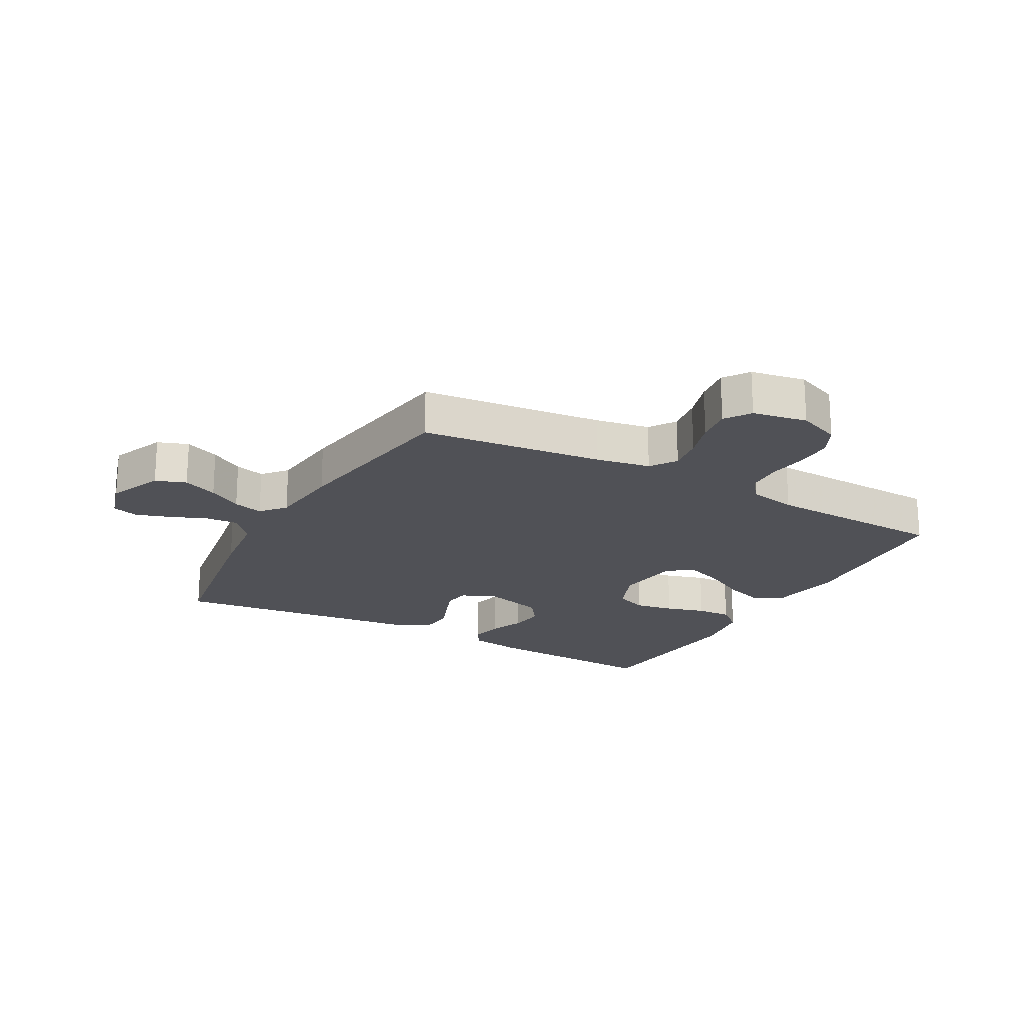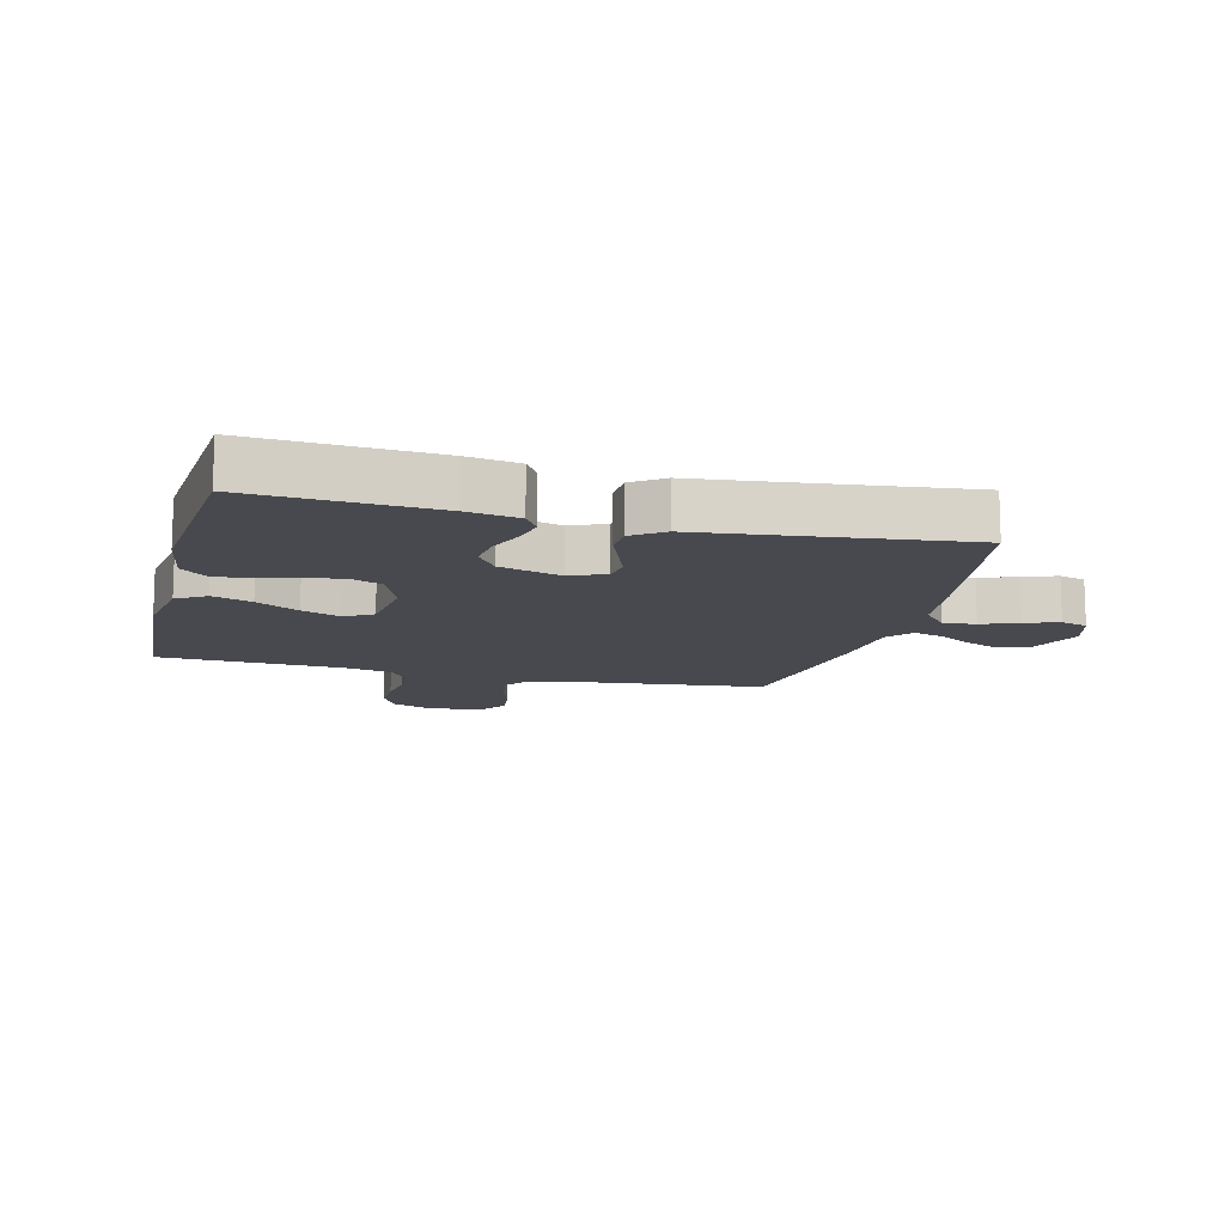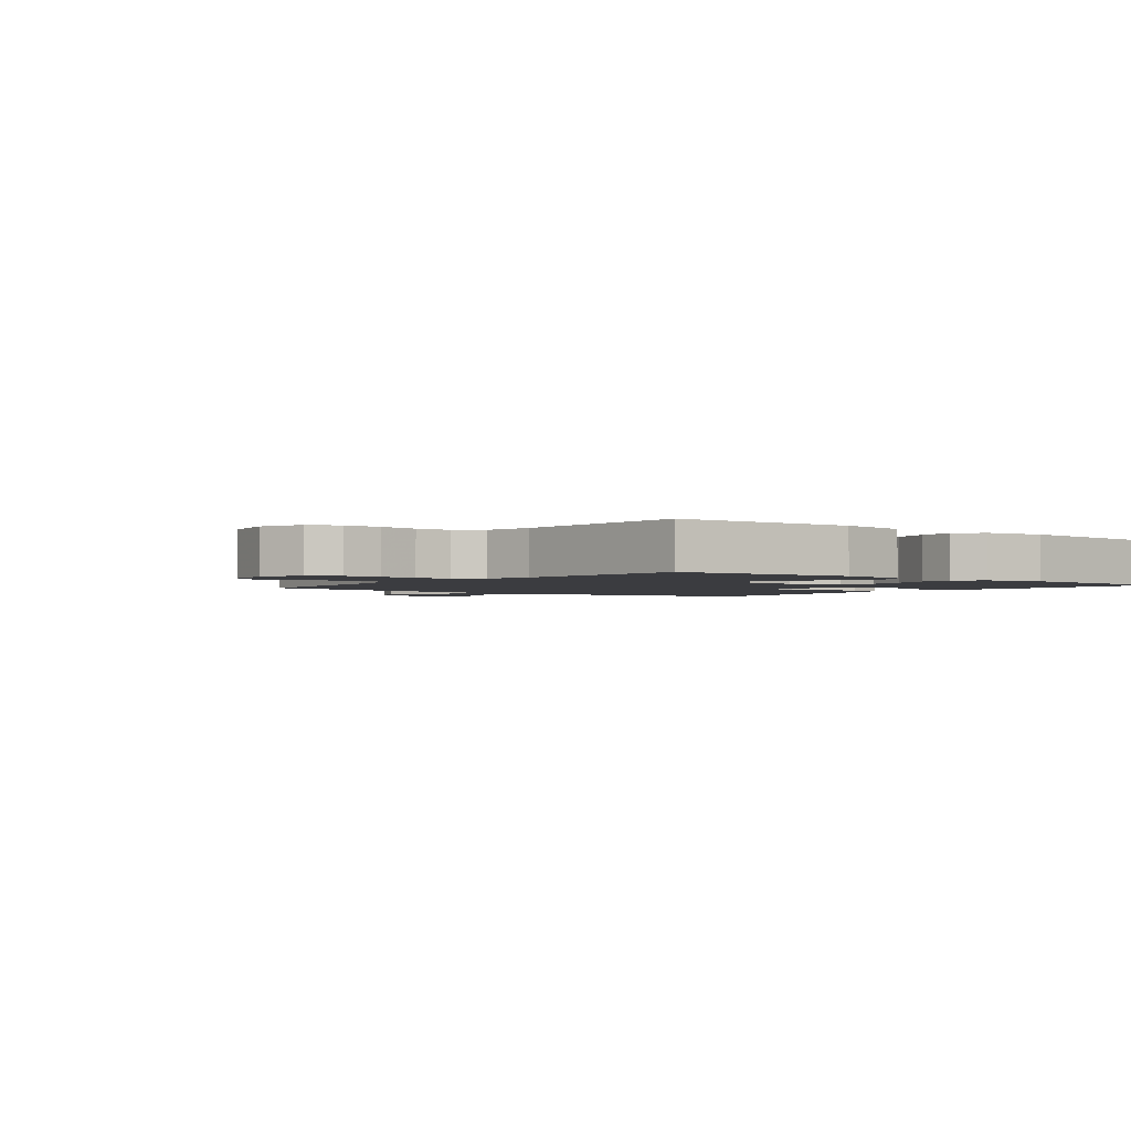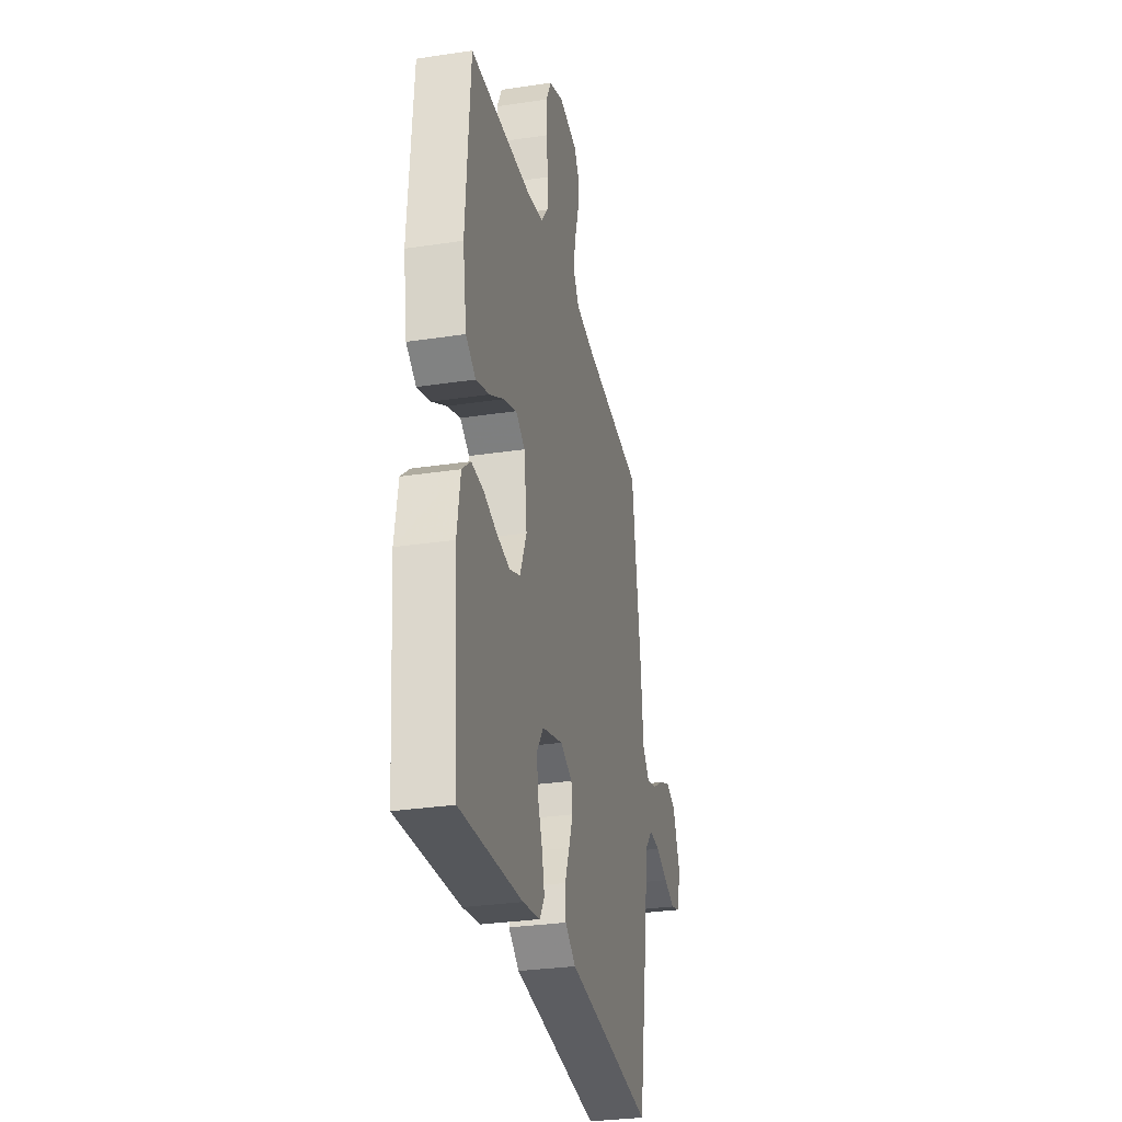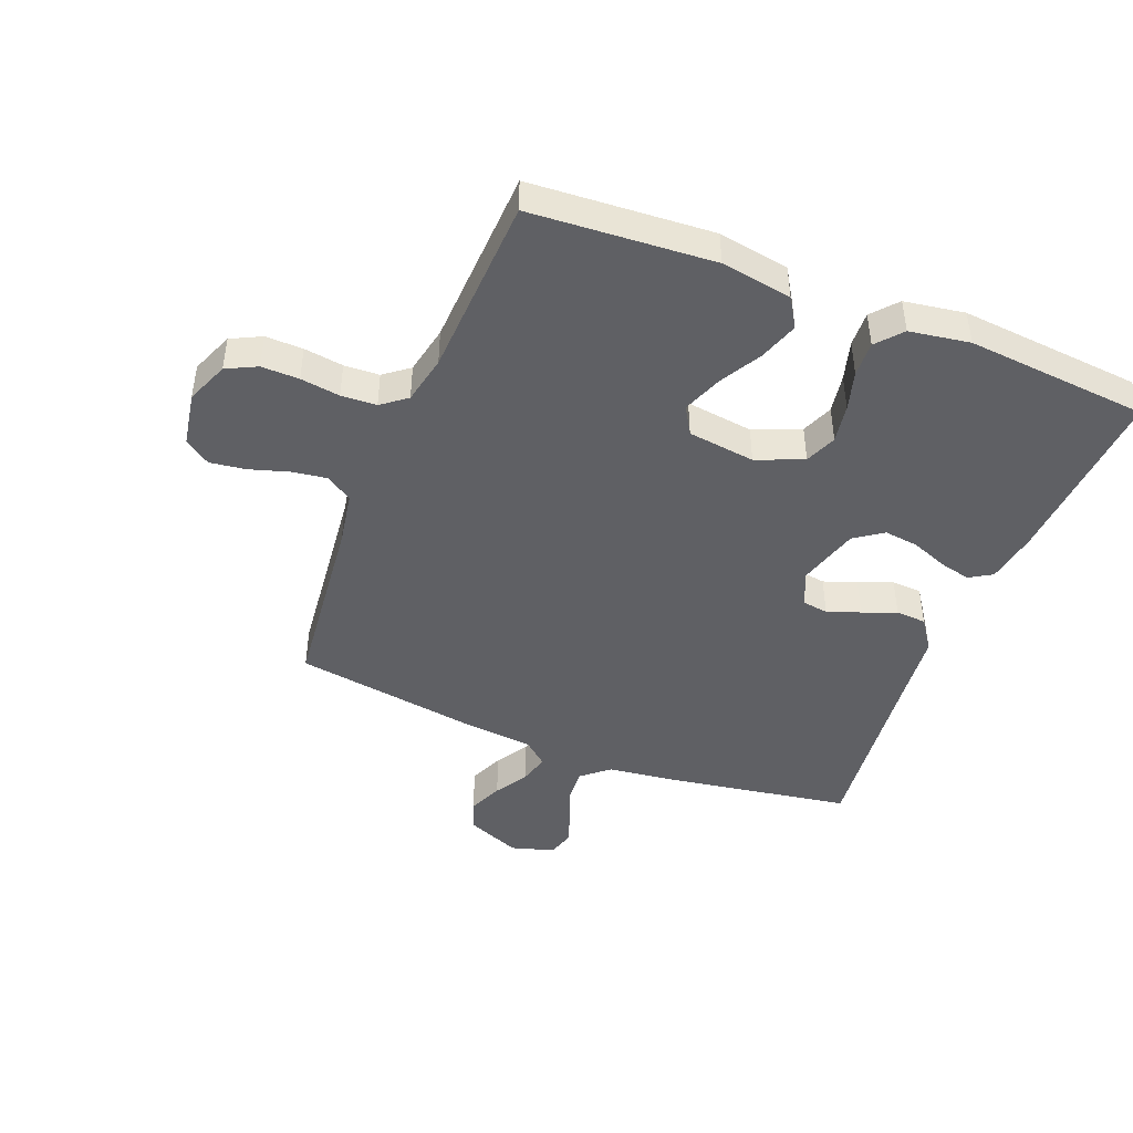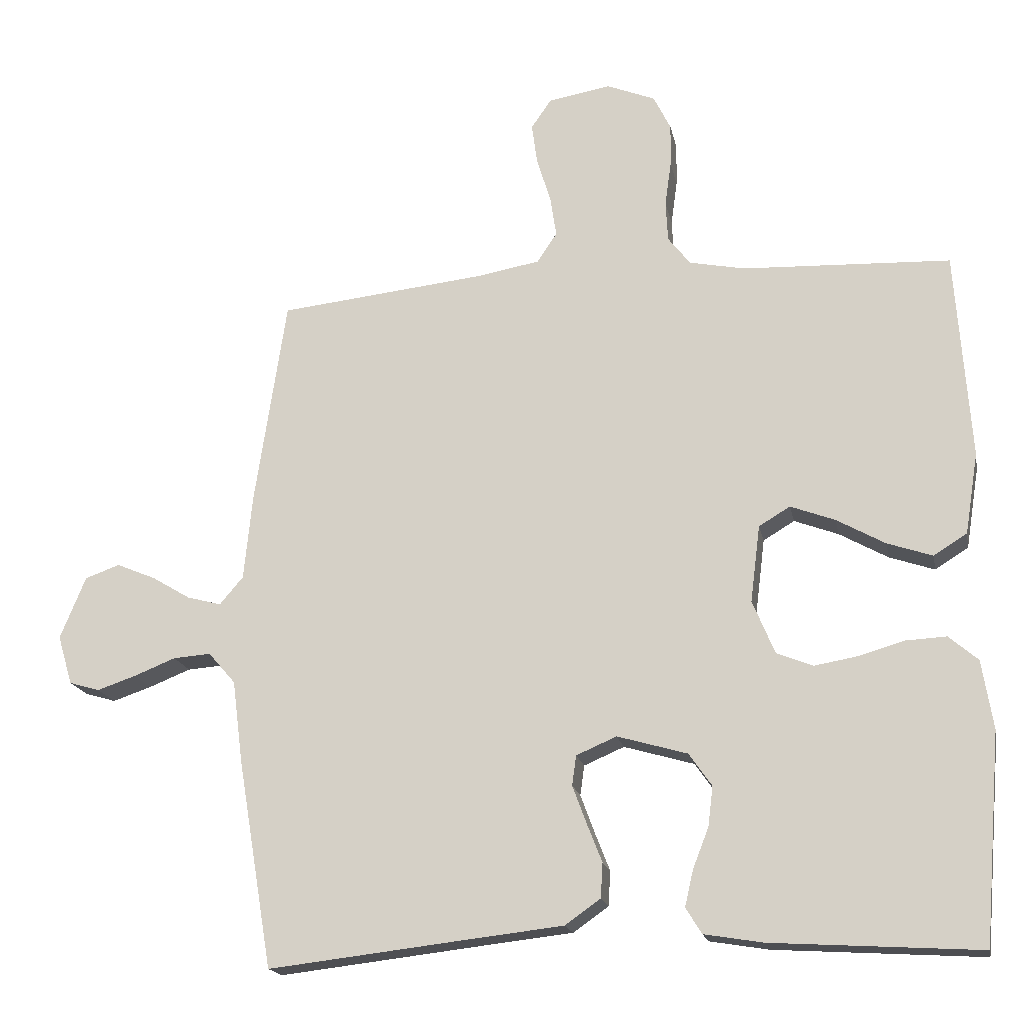
<metadata>
{"format":"obj","ext":"obj","renderer":"f3d","projection":"perspective","resolution":1024,"background":"white","views":[{"elev":-20.3,"azim":-29.0,"up":"+Y"},{"elev":-12.7,"azim":165.7,"up":"+Y"},{"elev":-2.1,"azim":51.8,"up":"+Y"},{"elev":-30.2,"azim":102.4,"up":"+Z"},{"elev":-45.0,"azim":68.2,"up":"+Y"},{"elev":-17.8,"azim":11.0,"up":"+Z"}]}
</metadata>
<code>
v 0.5 0.07 -0.5
v 0.2 0.07 -0.482
v 0.115 0.07 -0.468
v 0.092 0.07 -0.431
v 0.104 0.07 -0.379
v 0.127 0.07 -0.32
v 0.134 0.07 -0.263
v 0.101 0.07 -0.216
v 0 0.07 -0.187
v -0.058 0.07 -0.212
v -0.064 0.07 -0.255
v -0.044 0.07 -0.309
v -0.022 0.07 -0.365
v -0.025 0.07 -0.415
v -0.076 0.07 -0.451
v -0.2 0.07 -0.465
v -0.5 0.07 -0.5
v -0.55 0.07 -0.2
v -0.565 0.07 -0.082
v -0.604 0.07 -0.037
v -0.658 0.07 -0.041
v -0.718 0.07 -0.065
v -0.774 0.07 -0.084
v -0.818 0.07 -0.071
v -0.839 0.07 0
v -0.802 0.07 0.09
v -0.752 0.07 0.108
v -0.695 0.07 0.084
v -0.64 0.07 0.051
v -0.591 0.07 0.038
v -0.557 0.07 0.078
v -0.545 0.07 0.2
v -0.5 0.07 0.5
v -0.2 0.07 0.533
v -0.111 0.07 0.549
v -0.082 0.07 0.592
v -0.091 0.07 0.651
v -0.111 0.07 0.715
v -0.119 0.07 0.774
v -0.09 0.07 0.816
v 0 0.07 0.832
v 0.07 0.07 0.804
v 0.095 0.07 0.754
v 0.094 0.07 0.692
v 0.085 0.07 0.627
v 0.088 0.07 0.569
v 0.12 0.07 0.528
v 0.2 0.07 0.512
v 0.5 0.07 0.5
v 0.521 0.07 0.2
v 0.502 0.07 0.083
v 0.454 0.07 0.053
v 0.389 0.07 0.075
v 0.319 0.07 0.114
v 0.255 0.07 0.138
v 0.21 0.07 0.111
v 0.196 0.07 0
v 0.228 0.07 -0.077
v 0.28 0.07 -0.098
v 0.344 0.07 -0.087
v 0.409 0.07 -0.068
v 0.467 0.07 -0.065
v 0.509 0.07 -0.101
v 0.525 0.07 -0.2
v 0.5 0 -0.5
v 0.2 0 -0.482
v 0.115 0 -0.468
v 0.092 0 -0.431
v 0.104 0 -0.379
v 0.127 0 -0.32
v 0.134 0 -0.263
v 0.101 0 -0.216
v 0 0 -0.187
v -0.058 0 -0.212
v -0.064 0 -0.255
v -0.044 0 -0.309
v -0.022 0 -0.365
v -0.025 0 -0.415
v -0.076 0 -0.451
v -0.2 0 -0.465
v -0.5 0 -0.5
v -0.55 0 -0.2
v -0.565 0 -0.082
v -0.604 0 -0.037
v -0.658 0 -0.041
v -0.718 0 -0.065
v -0.774 0 -0.084
v -0.818 0 -0.071
v -0.839 0 0
v -0.802 0 0.09
v -0.752 0 0.108
v -0.695 0 0.084
v -0.64 0 0.051
v -0.591 0 0.038
v -0.557 0 0.078
v -0.545 0 0.2
v -0.5 0 0.5
v -0.2 0 0.533
v -0.111 0 0.549
v -0.082 0 0.592
v -0.091 0 0.651
v -0.111 0 0.715
v -0.119 0 0.774
v -0.09 0 0.816
v 0 0 0.832
v 0.07 0 0.804
v 0.095 0 0.754
v 0.094 0 0.692
v 0.085 0 0.627
v 0.088 0 0.569
v 0.12 0 0.528
v 0.2 0 0.512
v 0.5 0 0.5
v 0.521 0 0.2
v 0.502 0 0.083
v 0.454 0 0.053
v 0.389 0 0.075
v 0.319 0 0.114
v 0.255 0 0.138
v 0.21 0 0.111
v 0.196 0 0
v 0.228 0 -0.077
v 0.28 0 -0.098
v 0.344 0 -0.087
v 0.409 0 -0.068
v 0.467 0 -0.065
v 0.509 0 -0.101
v 0.525 0 -0.2
f 60 61 62 63
f 59 60 63 64
f 58 59 64 1
f 51 52 53 54
f 51 54 55
f 48 49 50 51
f 47 48 51 55
f 46 47 55 56
f 42 43 44 45
f 42 45 46
f 41 42 46
f 37 38 39 40
f 36 37 40 41
f 31 32 33 34
f 31 34 35
f 30 31 35
f 26 27 28 29
f 26 29 30
f 25 26 30
f 24 25 30
f 21 22 23 24
f 21 24 30
f 20 21 30 35
f 16 17 18 19
f 16 19 20 35
f 12 13 14 15
f 11 12 15 16
f 10 11 16 35
f 3 4 5 6
f 3 6 7
f 58 1 2 3
f 57 58 3 7
f 36 41 46 56
f 9 10 35 36
f 8 9 36 56
f 7 8 56 57
f 127 126 125 124
f 128 127 124 123
f 65 128 123 122
f 118 117 116 115
f 119 118 115
f 115 114 113 112
f 119 115 112 111
f 120 119 111 110
f 109 108 107 106
f 110 109 106
f 110 106 105
f 104 103 102 101
f 105 104 101 100
f 98 97 96 95
f 99 98 95
f 99 95 94
f 93 92 91 90
f 94 93 90
f 94 90 89
f 94 89 88
f 88 87 86 85
f 94 88 85
f 99 94 85 84
f 83 82 81 80
f 99 84 83 80
f 79 78 77 76
f 80 79 76 75
f 99 80 75 74
f 70 69 68 67
f 71 70 67
f 67 66 65 122
f 71 67 122 121
f 120 110 105 100
f 100 99 74 73
f 120 100 73 72
f 121 120 72 71
f 1 65 66 2
f 2 66 67 3
f 3 67 68 4
f 4 68 69 5
f 5 69 70 6
f 6 70 71 7
f 7 71 72 8
f 8 72 73 9
f 9 73 74 10
f 10 74 75 11
f 11 75 76 12
f 12 76 77 13
f 13 77 78 14
f 14 78 79 15
f 15 79 80 16
f 16 80 81 17
f 17 81 82 18
f 18 82 83 19
f 19 83 84 20
f 20 84 85 21
f 21 85 86 22
f 22 86 87 23
f 23 87 88 24
f 24 88 89 25
f 25 89 90 26
f 26 90 91 27
f 27 91 92 28
f 28 92 93 29
f 29 93 94 30
f 30 94 95 31
f 31 95 96 32
f 32 96 97 33
f 33 97 98 34
f 34 98 99 35
f 35 99 100 36
f 36 100 101 37
f 37 101 102 38
f 38 102 103 39
f 39 103 104 40
f 40 104 105 41
f 41 105 106 42
f 42 106 107 43
f 43 107 108 44
f 44 108 109 45
f 45 109 110 46
f 46 110 111 47
f 47 111 112 48
f 48 112 113 49
f 49 113 114 50
f 50 114 115 51
f 51 115 116 52
f 52 116 117 53
f 53 117 118 54
f 54 118 119 55
f 55 119 120 56
f 56 120 121 57
f 57 121 122 58
f 58 122 123 59
f 59 123 124 60
f 60 124 125 61
f 61 125 126 62
f 62 126 127 63
f 63 127 128 64
f 64 128 65 1

</code>
